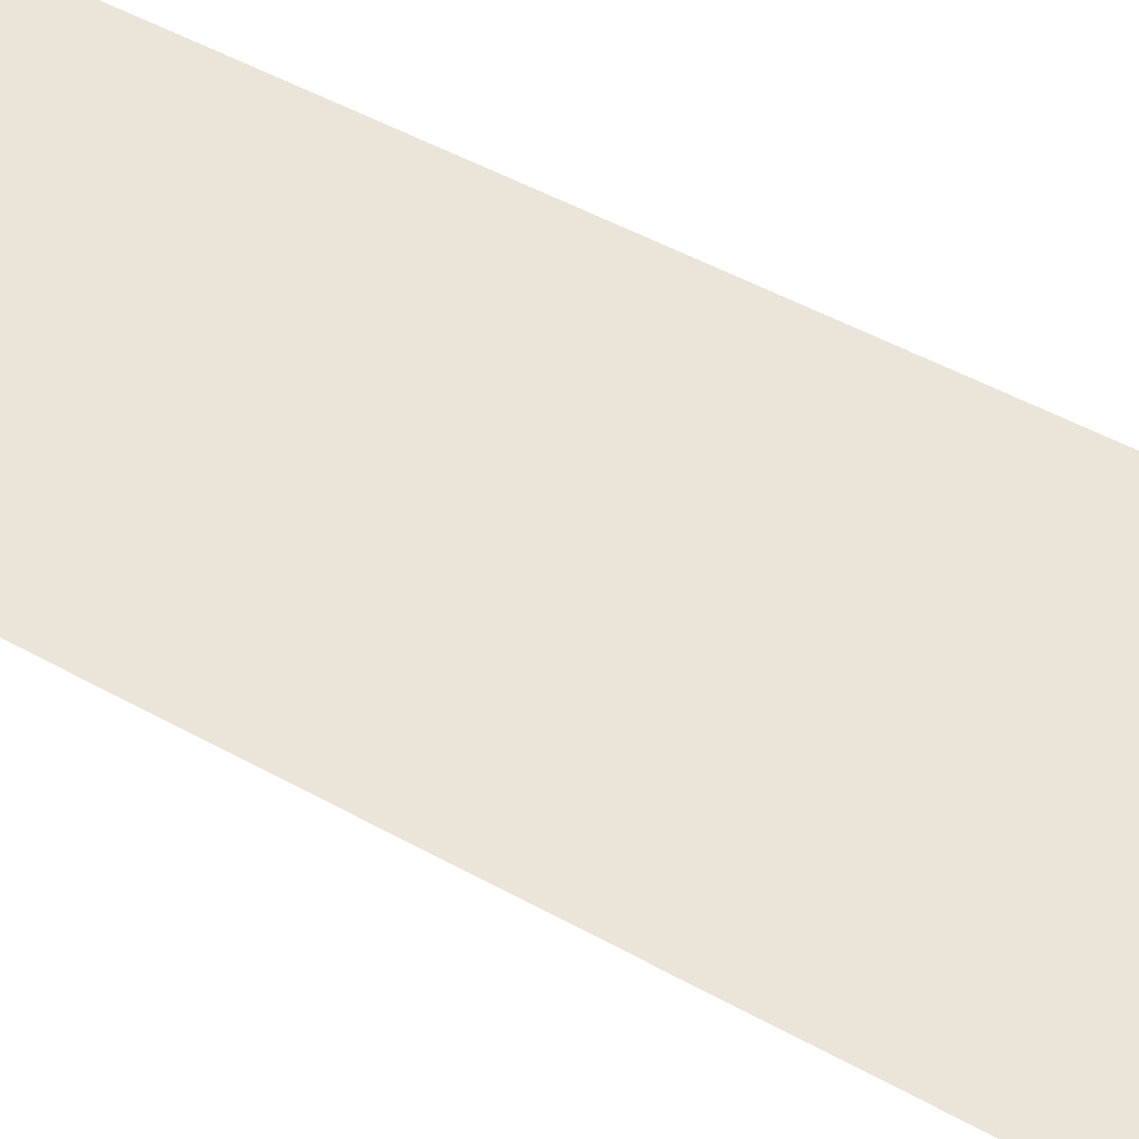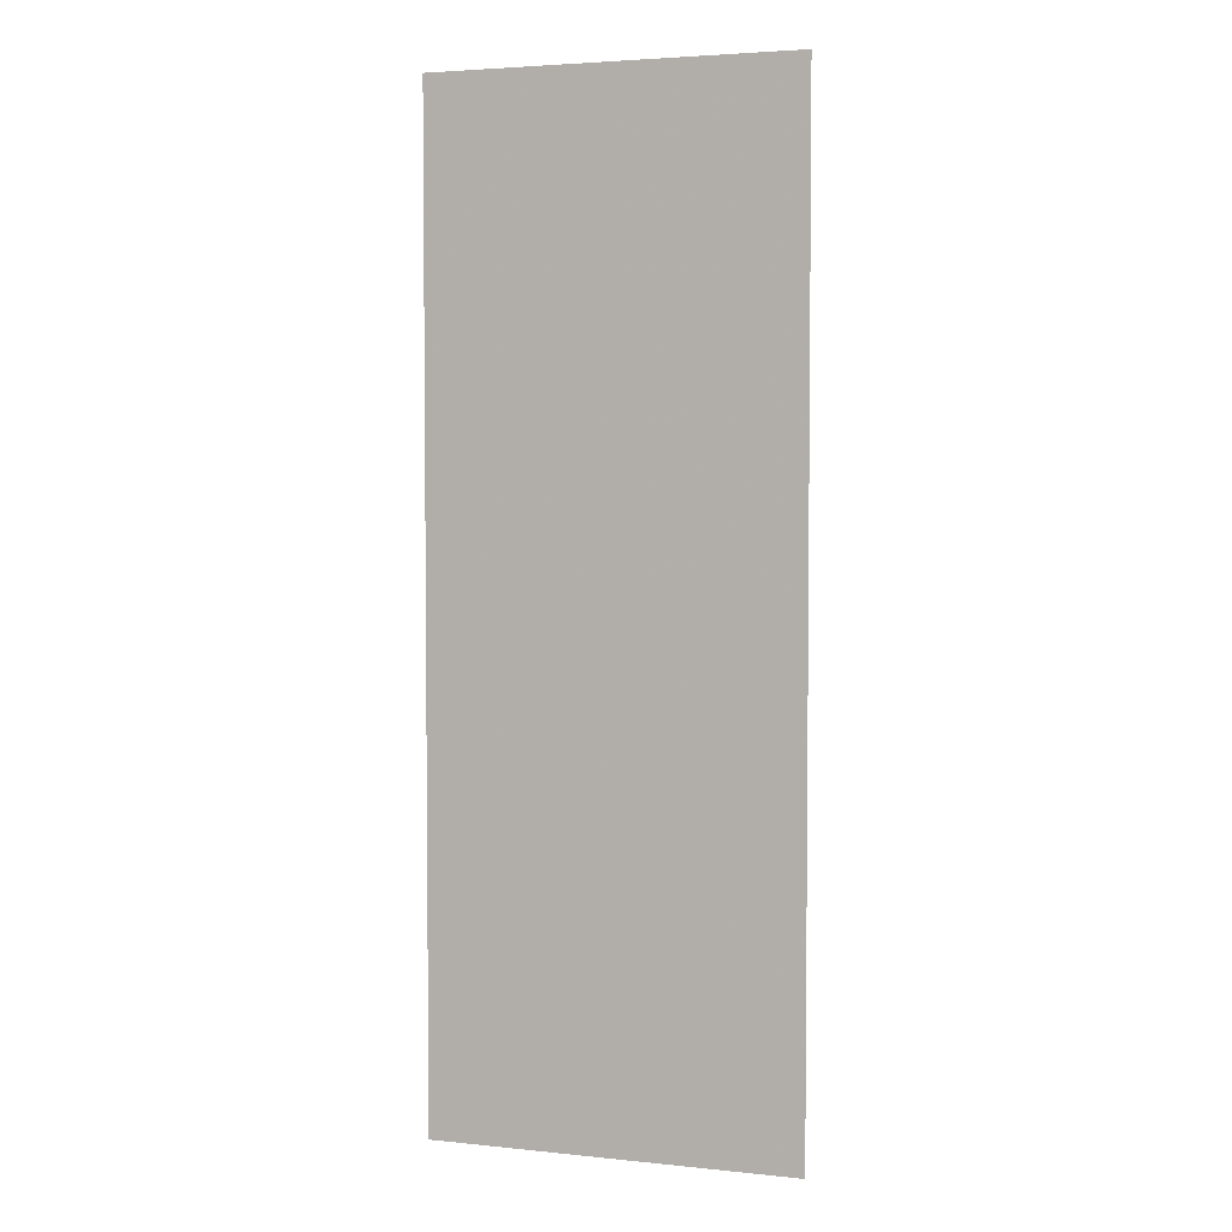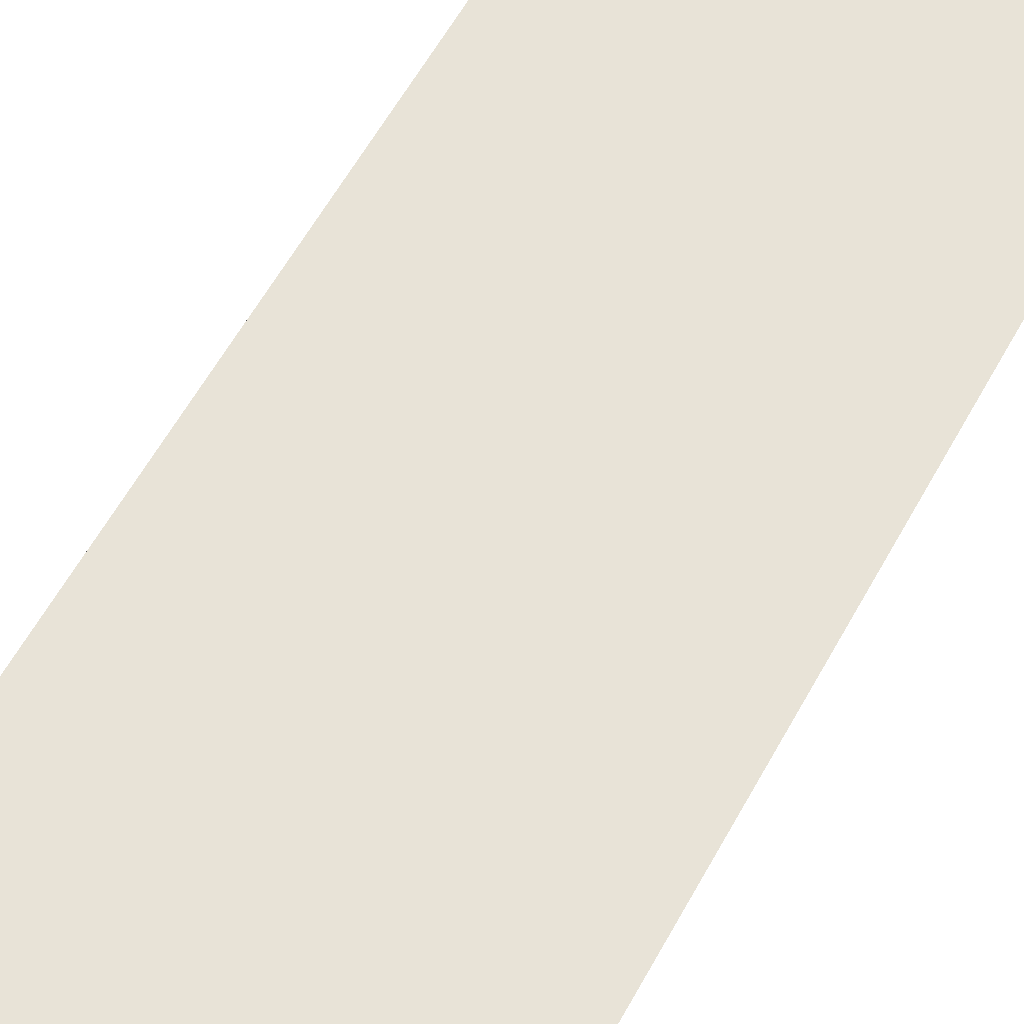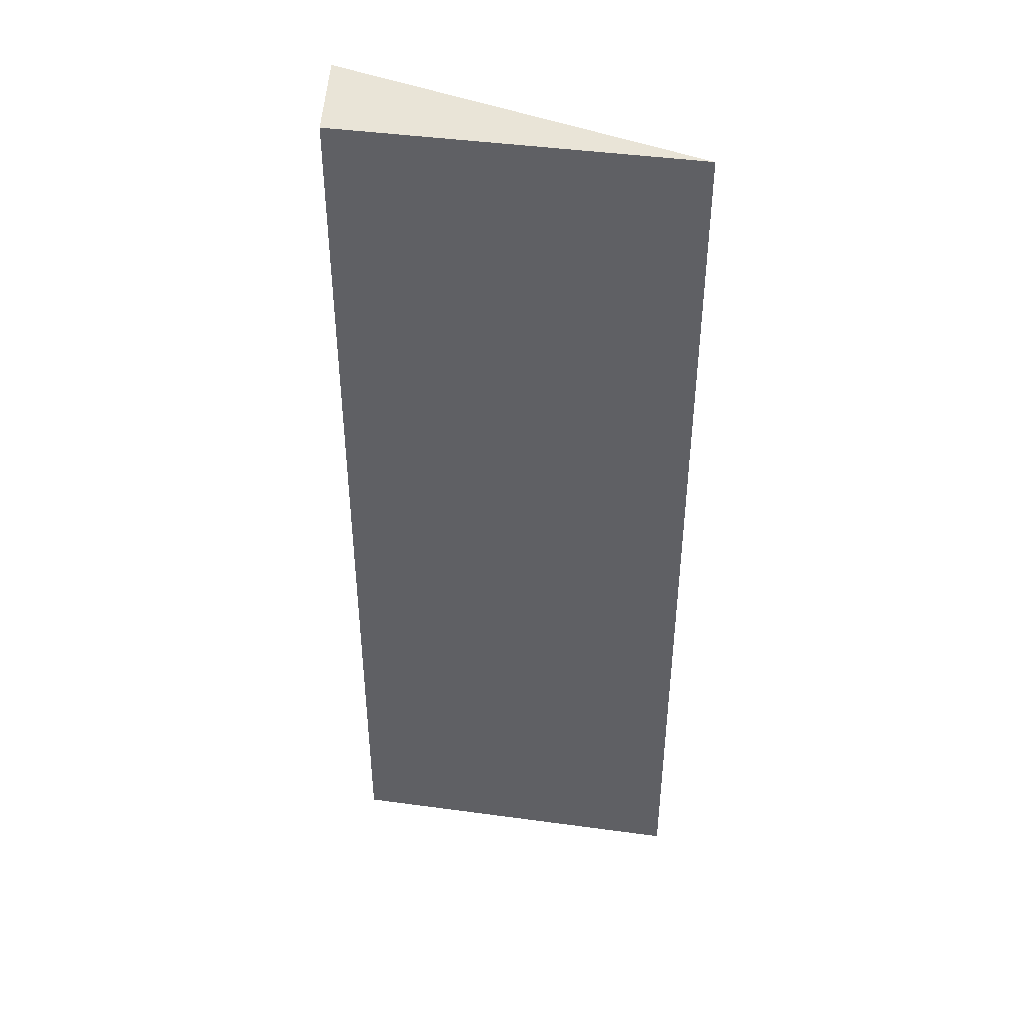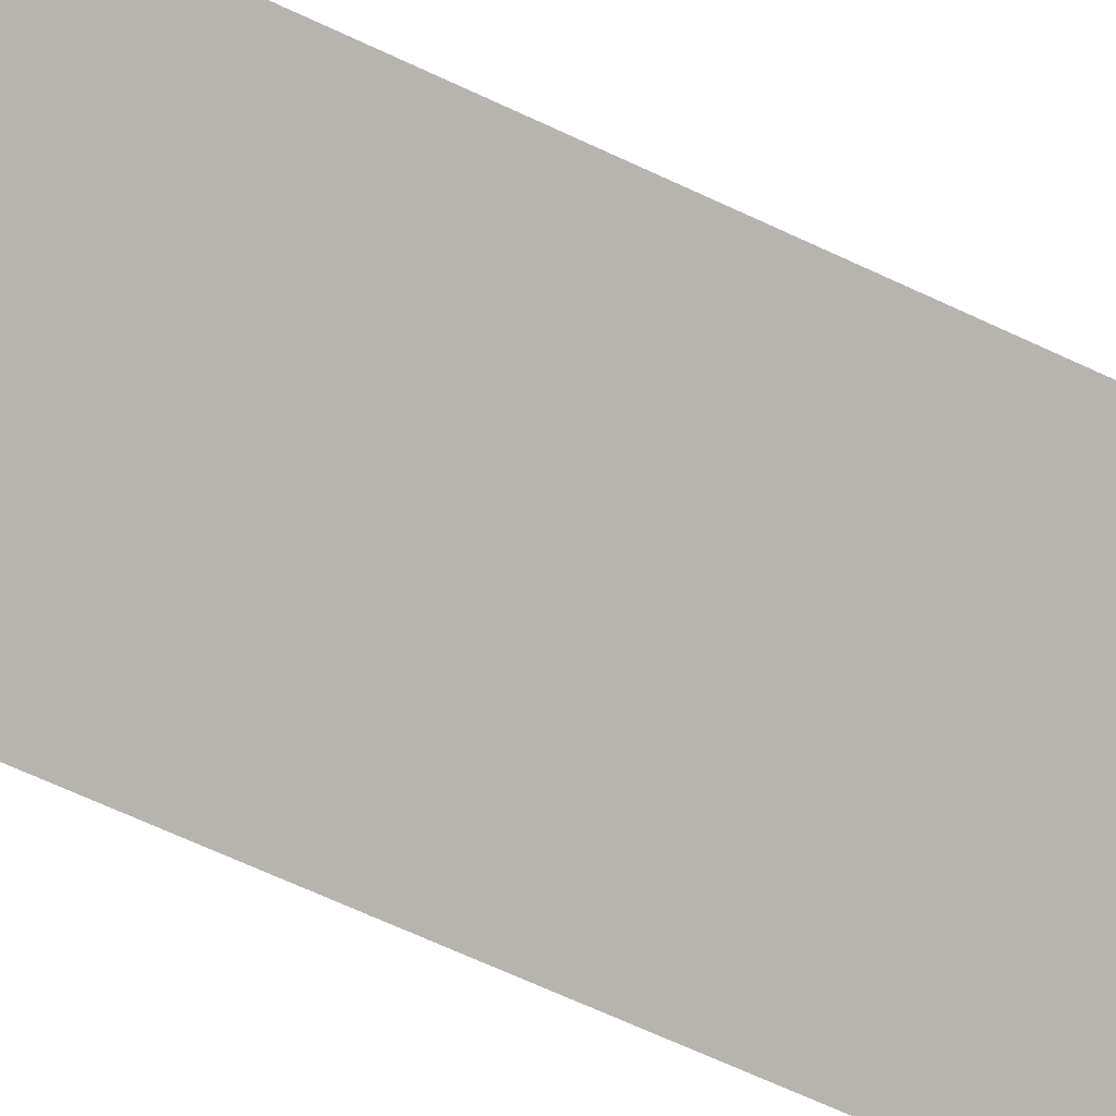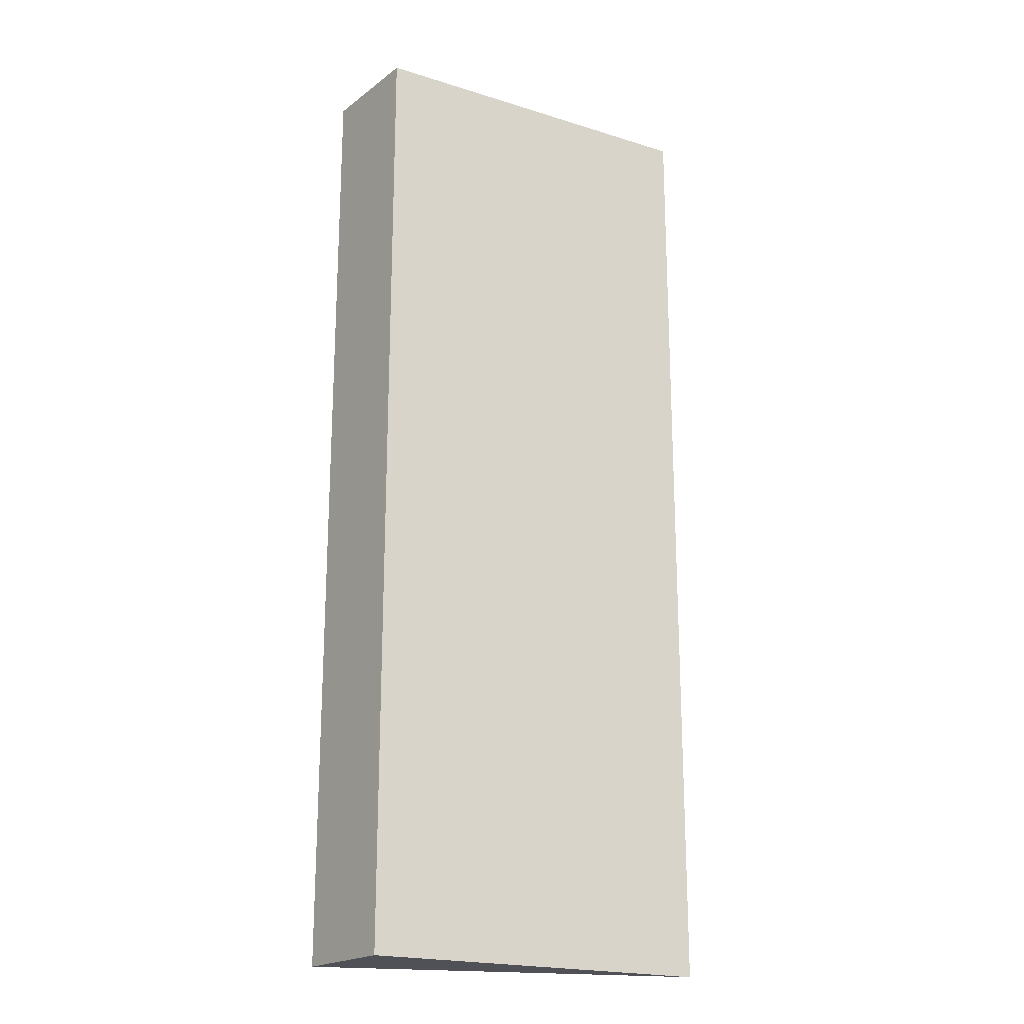
<metadata>
{"format":"obj","ext":"obj","renderer":"f3d","projection":"perspective","resolution":1024,"background":"white","views":[{"elev":49.3,"azim":121.7,"up":"+Z"},{"elev":3.8,"azim":24.2,"up":"+Y"},{"elev":60.9,"azim":29.0,"up":"+Z"},{"elev":43.2,"azim":14.5,"up":"+Y"},{"elev":-70.0,"azim":65.3,"up":"+Z"},{"elev":-20.5,"azim":-24.2,"up":"+Y"}]}
</metadata>
<code>
v -0.1153 0.344 0.1901
v -0.1153 0.056 0.1901
v -0.228 0.344 0.168
v -0.2206 0.344 0.2
v -0.228 0.056 0.168
v -0.2206 0.056 0.2
f 1 2 3
f 1 3 4
f 2 1 4
f 5 3 2
f 5 4 3
f 6 5 2
f 6 2 4
f 6 4 5

</code>
